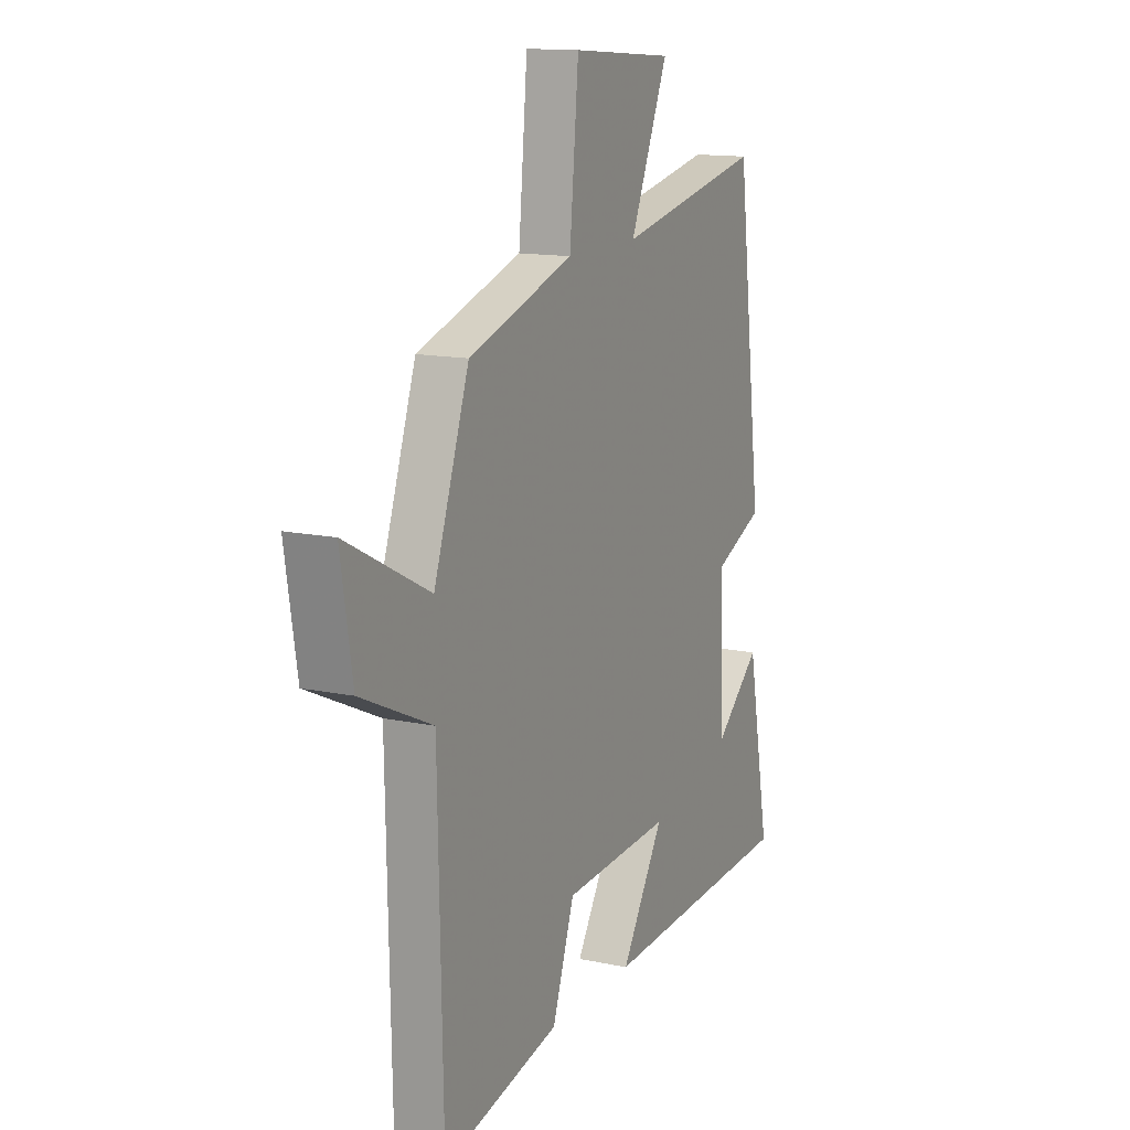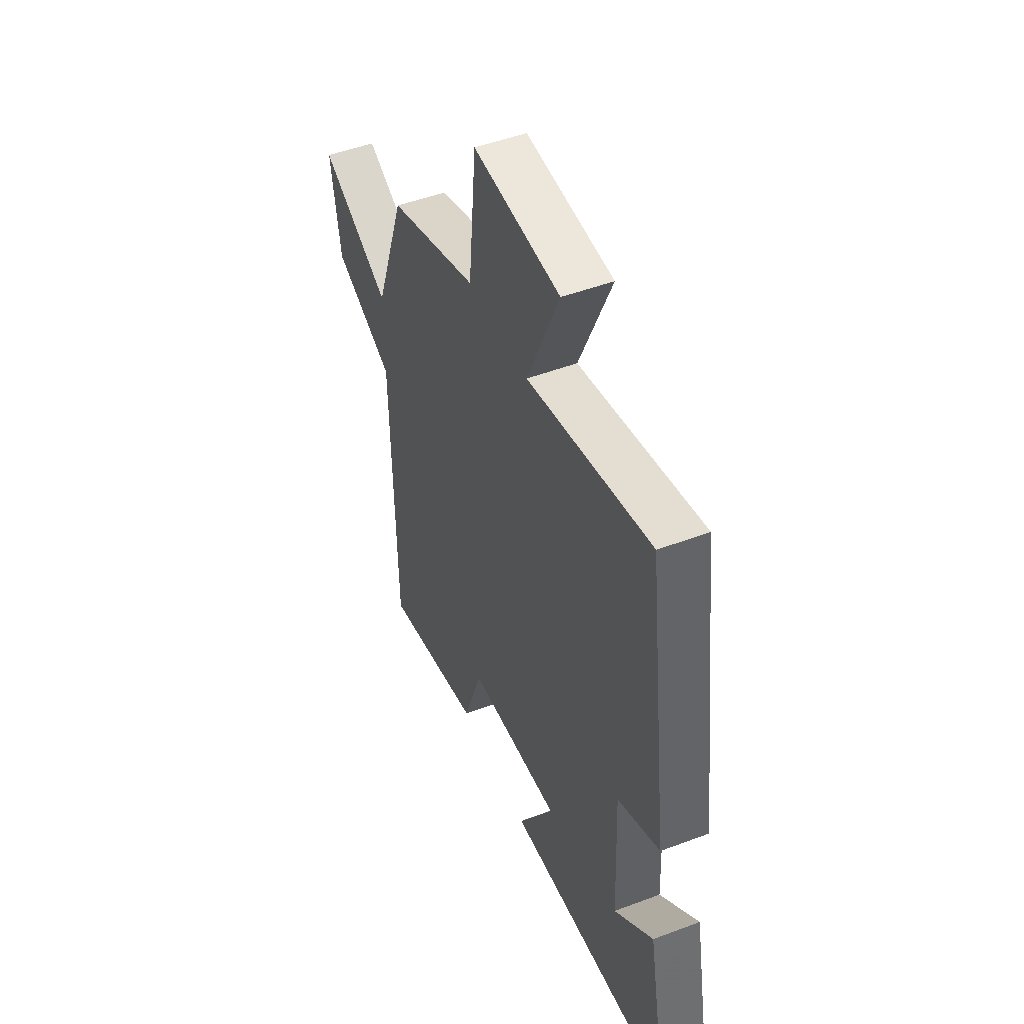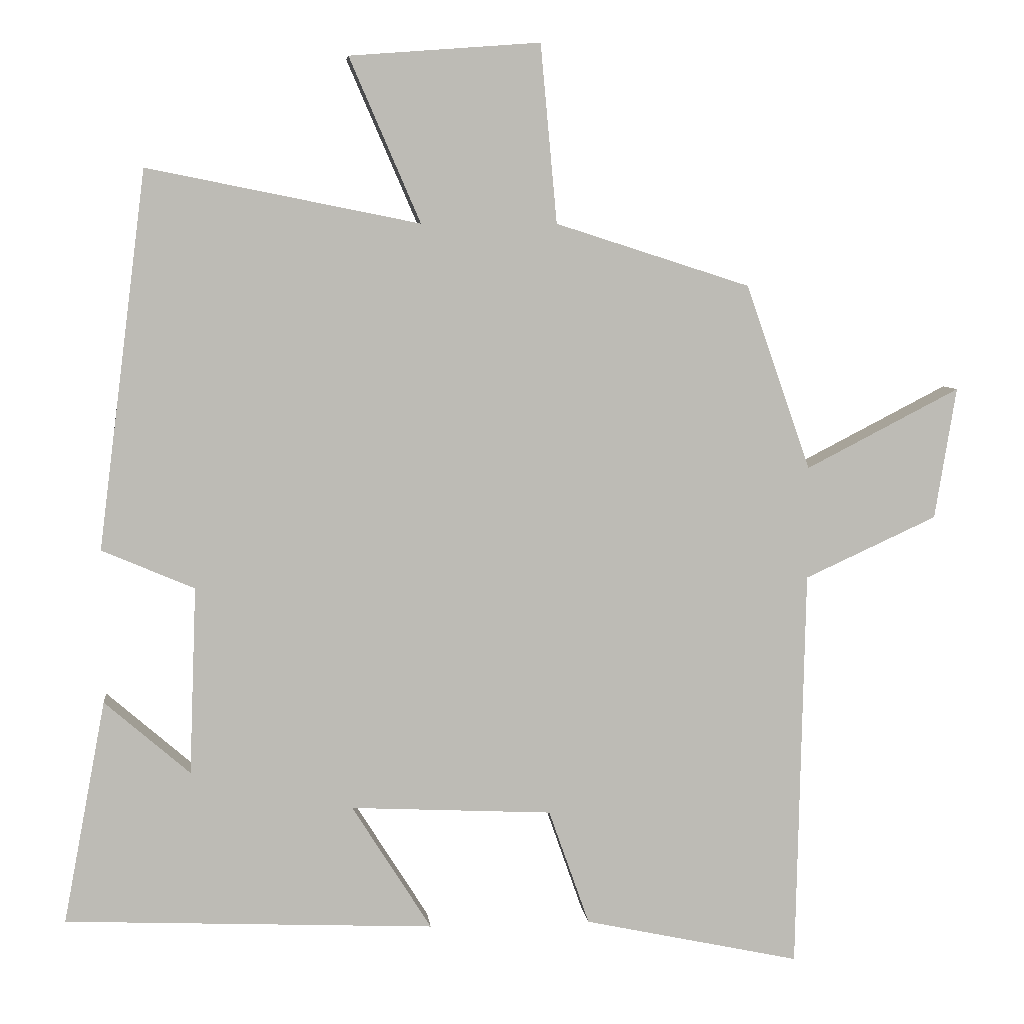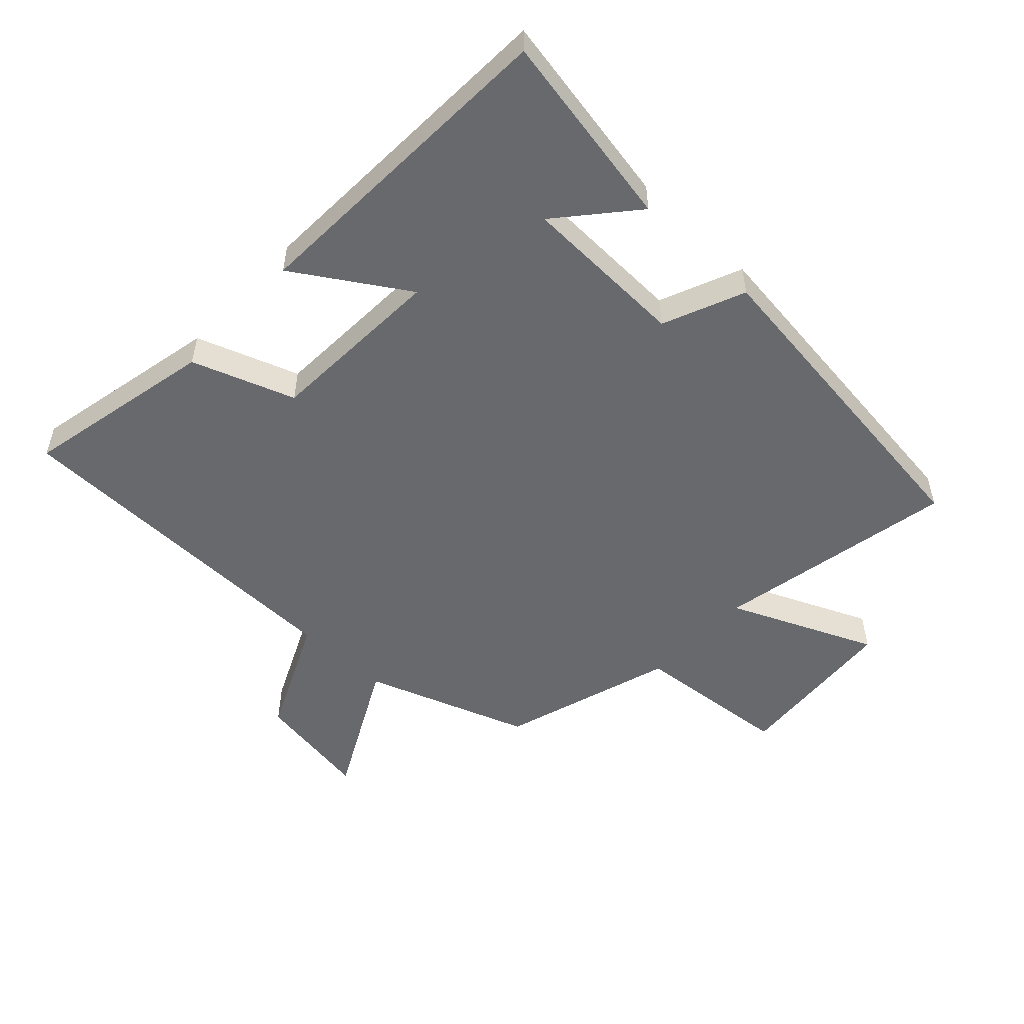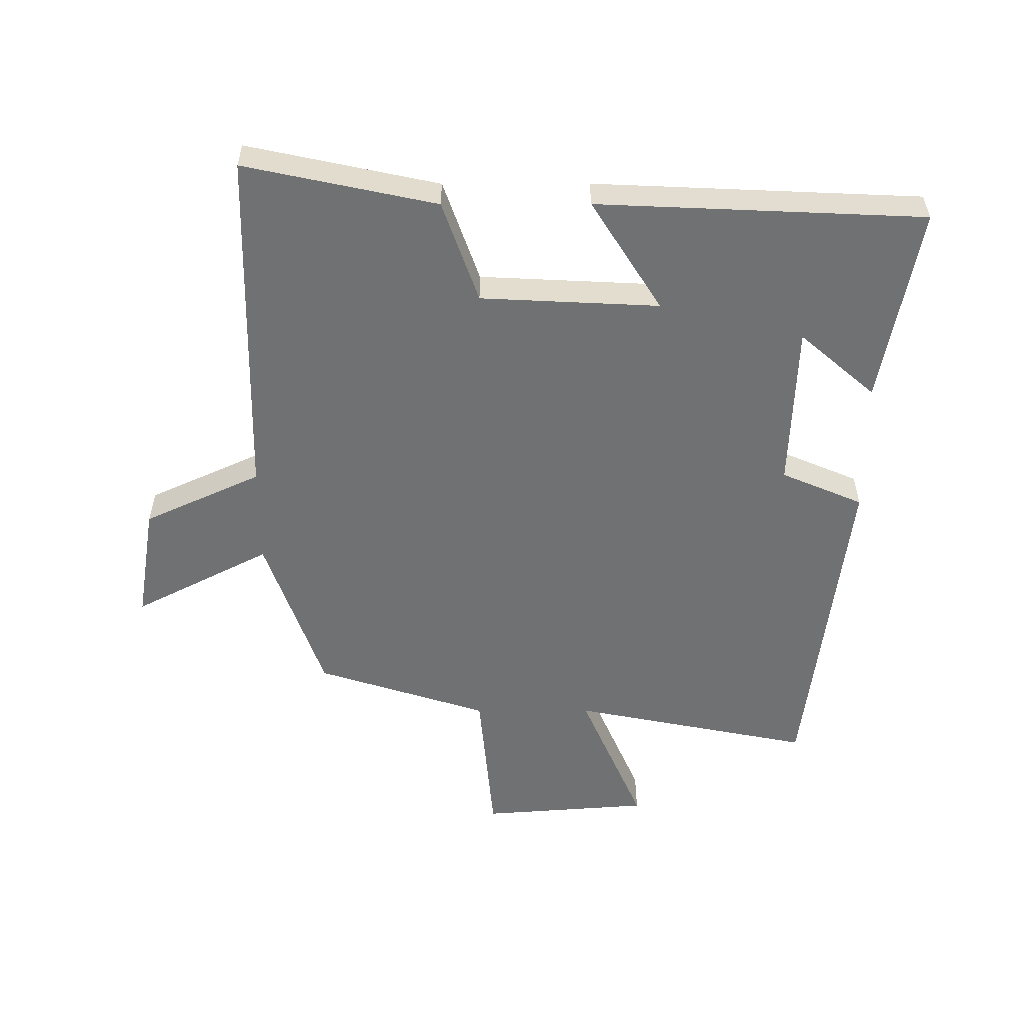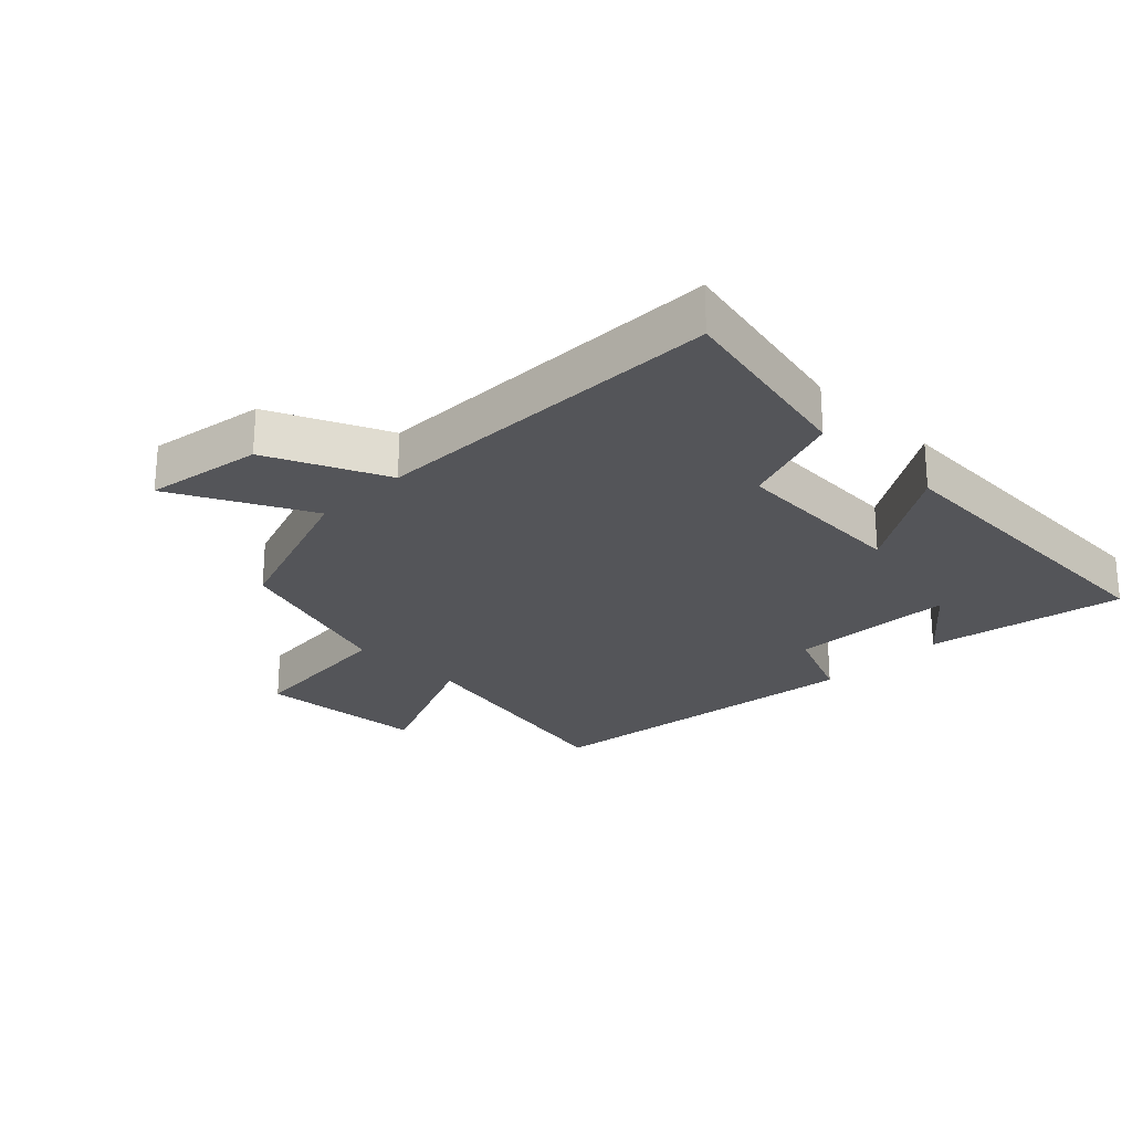
<metadata>
{"format":"obj","ext":"obj","renderer":"f3d","projection":"perspective","resolution":1024,"background":"white","views":[{"elev":13.6,"azim":115.5,"up":"+Z"},{"elev":48.6,"azim":-112.8,"up":"+Z"},{"elev":6.3,"azim":-6.3,"up":"+Z"},{"elev":-52.8,"azim":-132.9,"up":"+Y"},{"elev":-55.2,"azim":-179.9,"up":"+Y"},{"elev":-24.8,"azim":135.2,"up":"+Y"}]}
</metadata>
<code>
v 0.488 0.07 -0.565
v 0.185 0.07 -0.5
v 0.128 0.07 -0.338
v -0.154 0.07 -0.324
v -0.043 0.07 -0.5
v -0.559 0.07 -0.477
v -0.5 0.07 -0.165
v -0.381 0.07 -0.268
v -0.371 0.07 -0.006
v -0.5 0.07 0.049
v -0.433 0.07 0.576
v -0.053 0.07 0.5
v -0.152 0.07 0.729
v 0.114 0.07 0.749
v 0.137 0.07 0.5
v 0.409 0.07 0.413
v 0.5 0.07 0.154
v 0.715 0.07 0.265
v 0.685 0.07 0.081
v 0.5 0.07 -0.004
v 0.488 0 -0.565
v 0.185 0 -0.5
v 0.128 0 -0.338
v -0.154 0 -0.324
v -0.043 0 -0.5
v -0.559 0 -0.477
v -0.5 0 -0.165
v -0.381 0 -0.268
v -0.371 0 -0.006
v -0.5 0 0.049
v -0.433 0 0.576
v -0.053 0 0.5
v -0.152 0 0.729
v 0.114 0 0.749
v 0.137 0 0.5
v 0.409 0 0.413
v 0.5 0 0.154
v 0.715 0 0.265
v 0.685 0 0.081
v 0.5 0 -0.004
f 17 18 19 20
f 15 16 17 20
f 15 20 1 2
f 12 13 14 15
f 12 15 2 3
f 9 10 11 12
f 8 9 12 3
f 6 7 8
f 4 5 6 8
f 3 4 8
f 40 39 38 37
f 40 37 36 35
f 22 21 40 35
f 35 34 33 32
f 23 22 35 32
f 32 31 30 29
f 23 32 29 28
f 28 27 26
f 28 26 25 24
f 28 24 23
f 1 21 22 2
f 2 22 23 3
f 3 23 24 4
f 4 24 25 5
f 5 25 26 6
f 6 26 27 7
f 7 27 28 8
f 8 28 29 9
f 9 29 30 10
f 10 30 31 11
f 11 31 32 12
f 12 32 33 13
f 13 33 34 14
f 14 34 35 15
f 15 35 36 16
f 16 36 37 17
f 17 37 38 18
f 18 38 39 19
f 19 39 40 20
f 20 40 21 1

</code>
